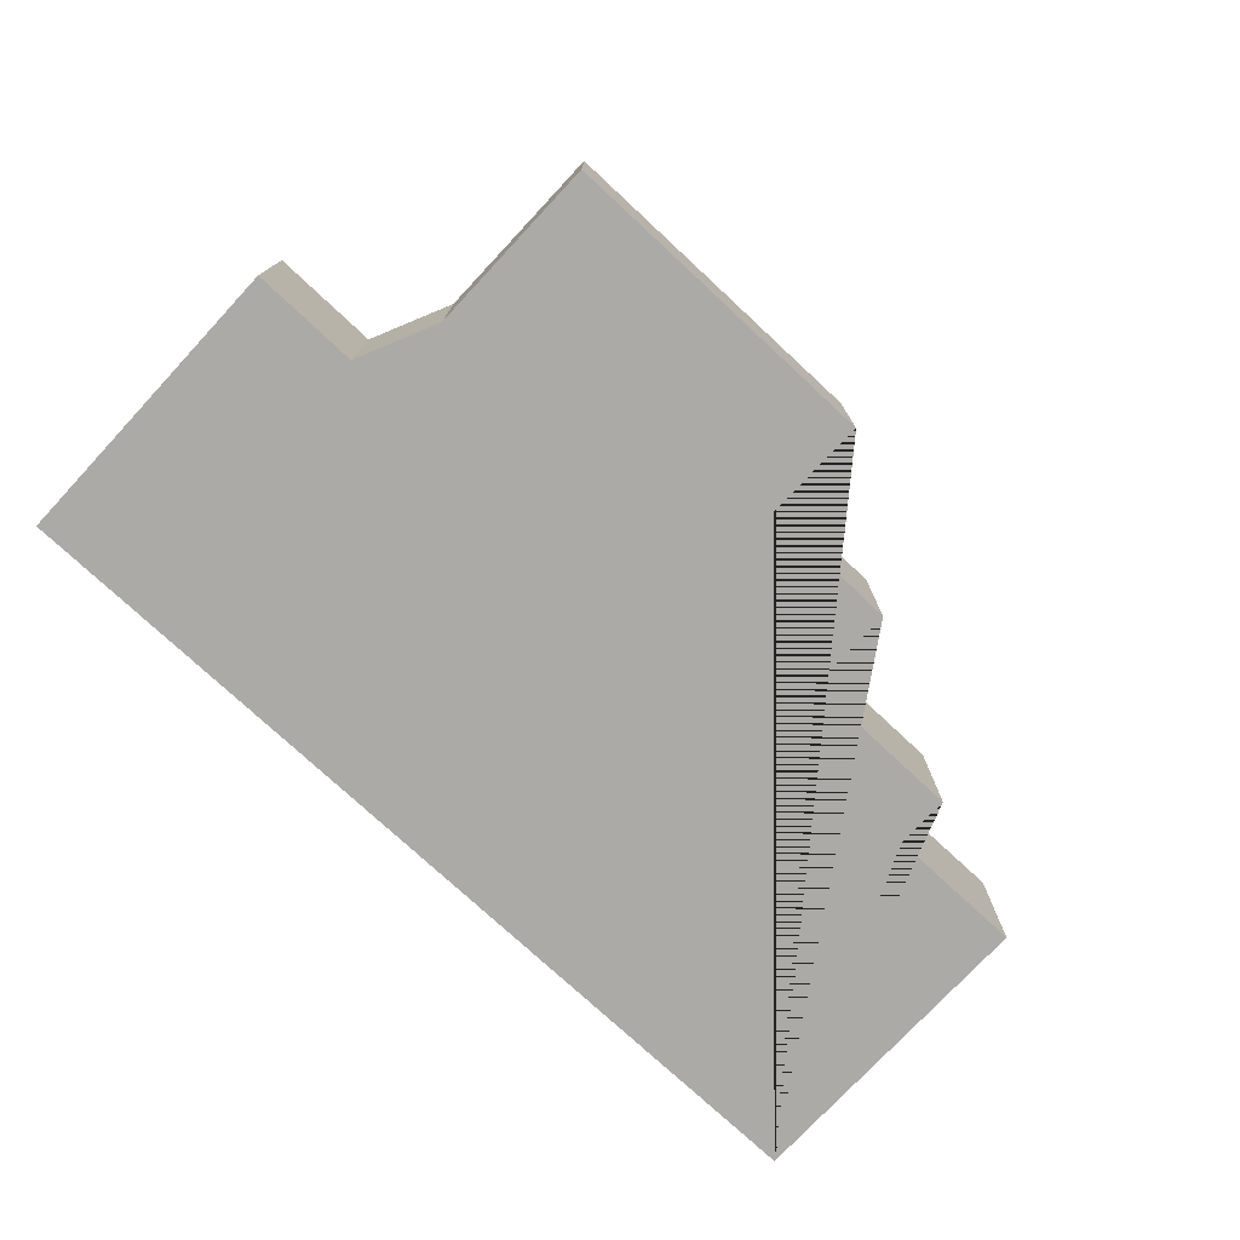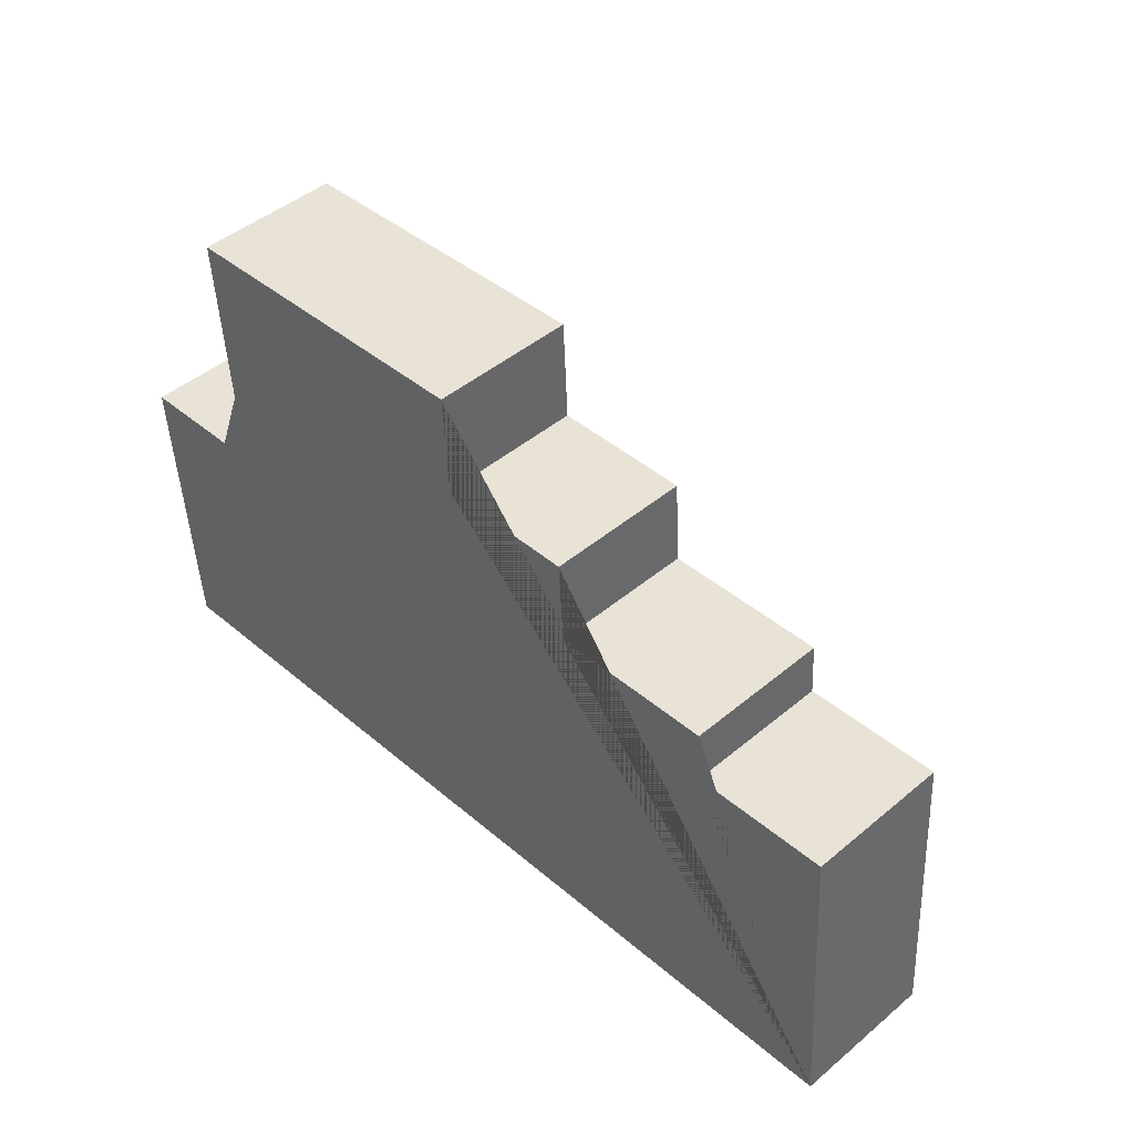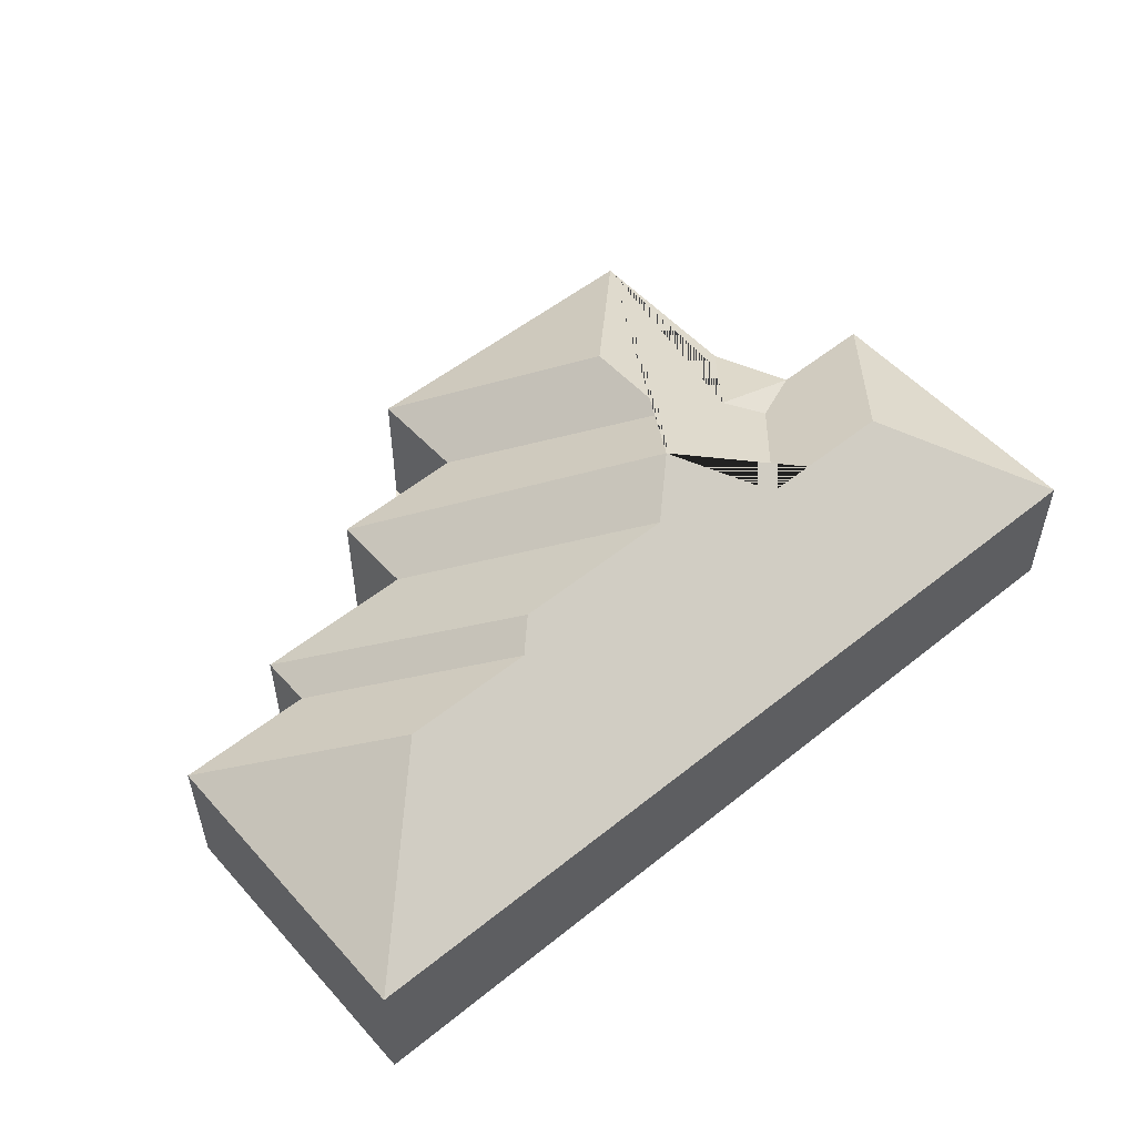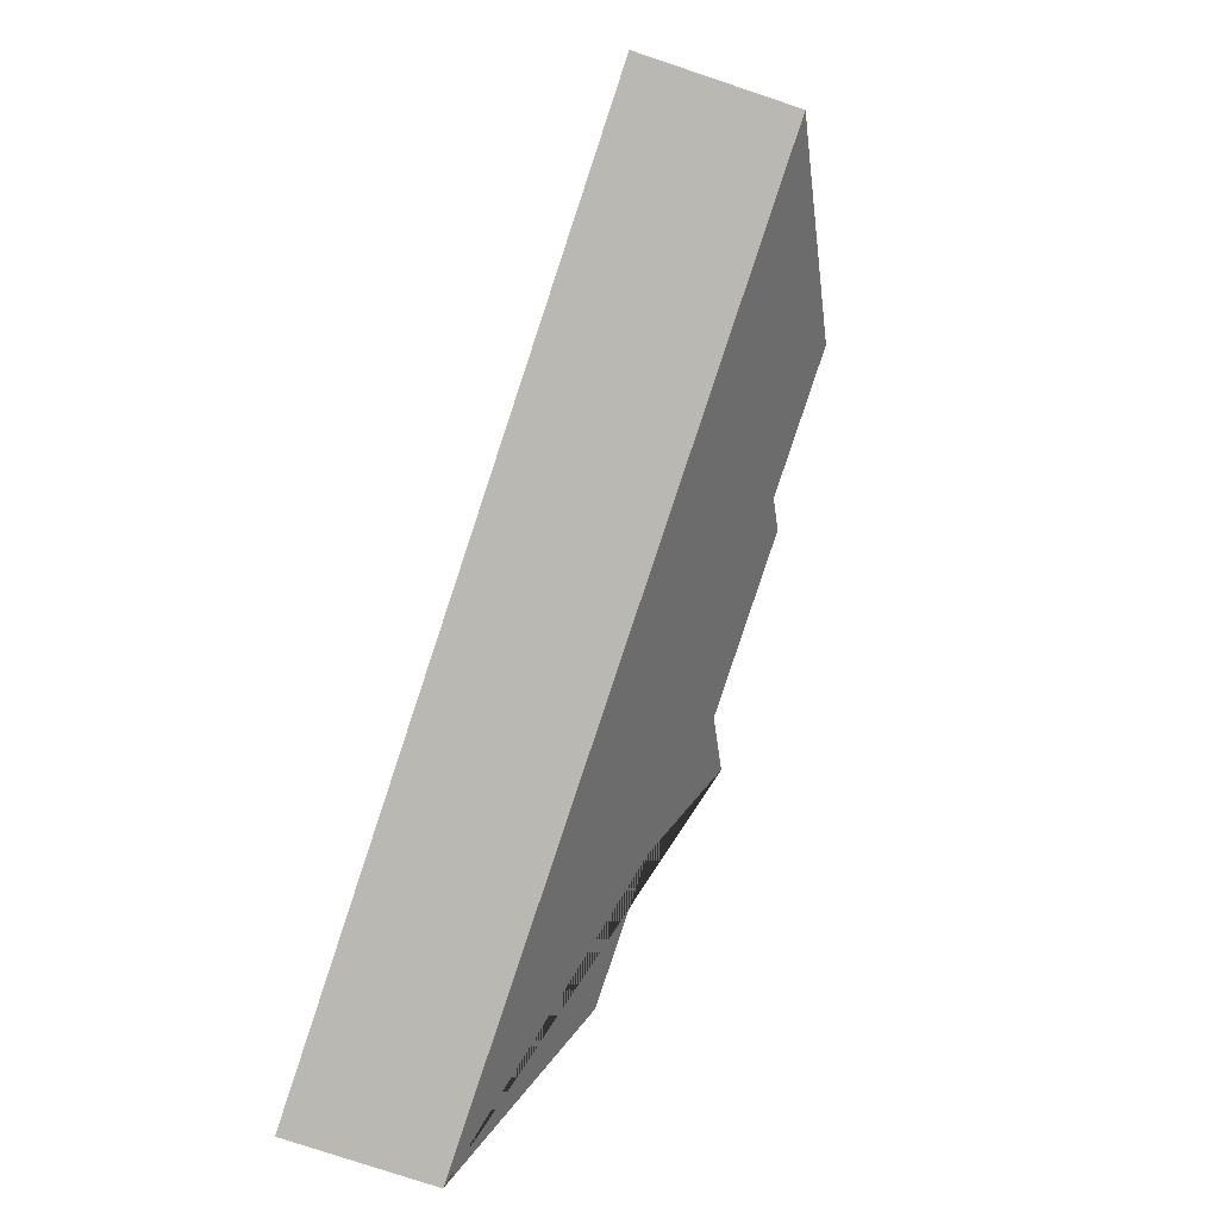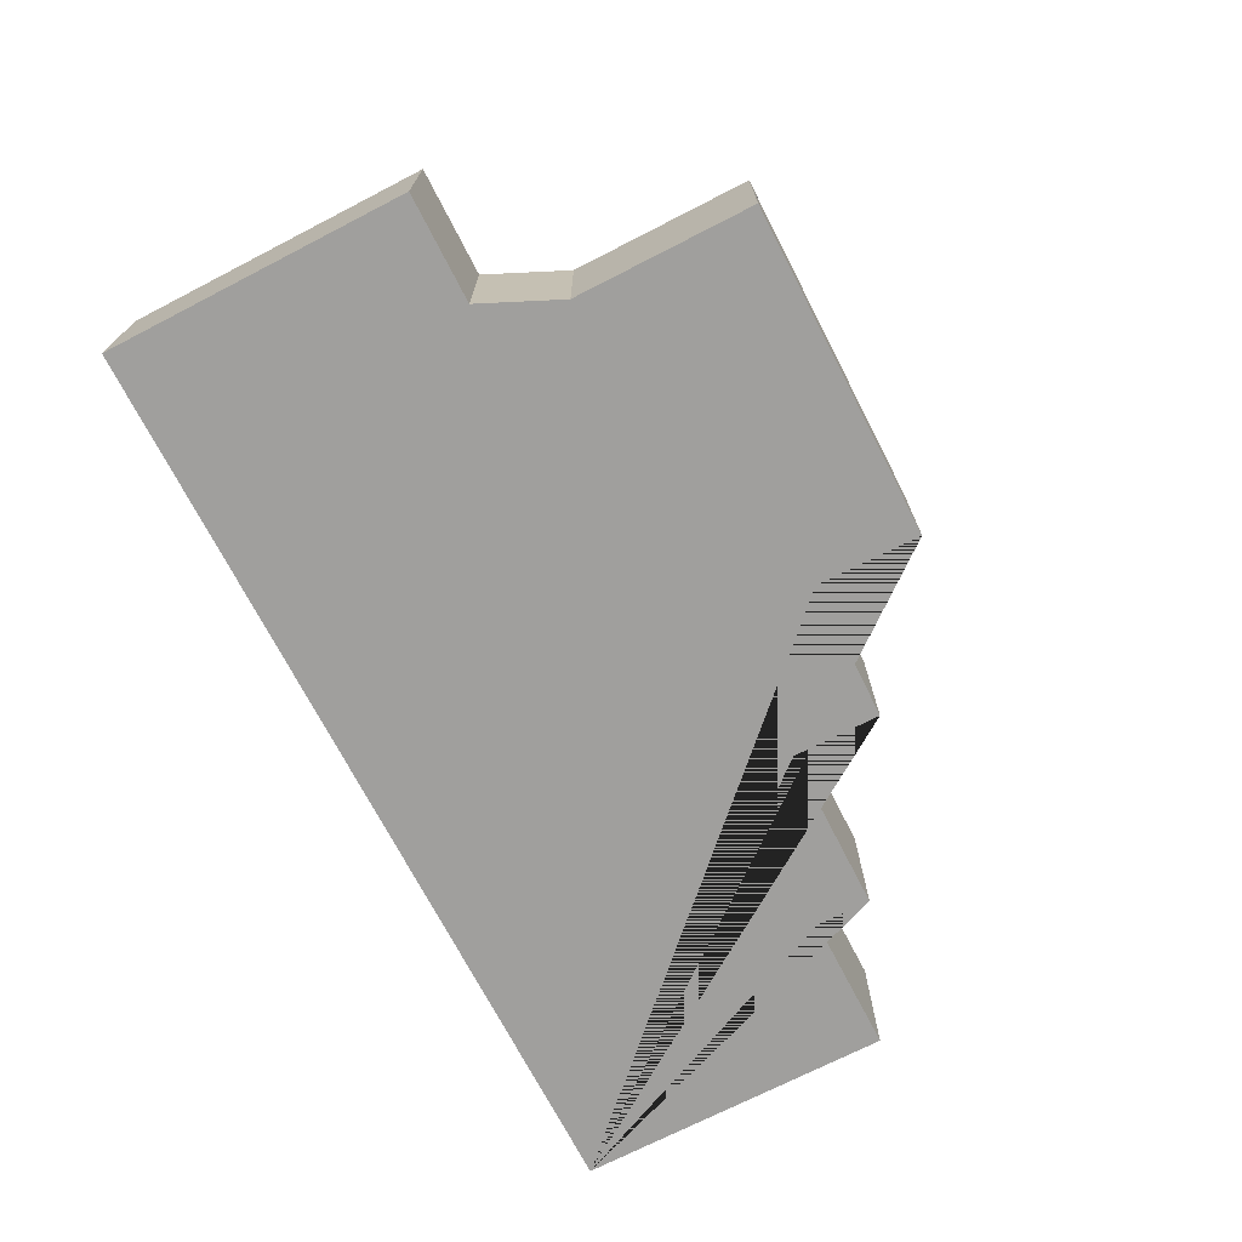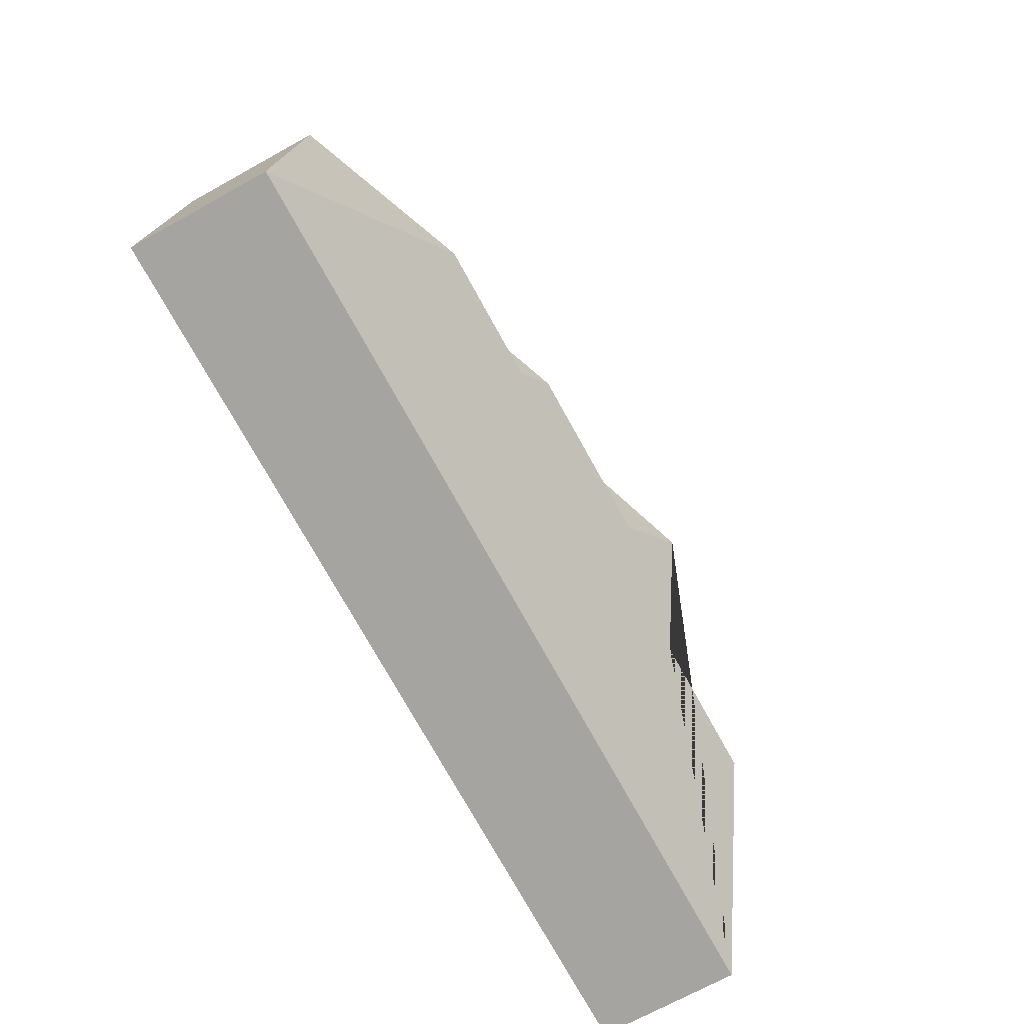
<metadata>
{"format":"obj","ext":"obj","renderer":"f3d","projection":"perspective","resolution":1024,"background":"white","views":[{"elev":-75.8,"azim":-46.7,"up":"+Y"},{"elev":45.8,"azim":46.2,"up":"+Z"},{"elev":53.2,"azim":135.5,"up":"+Y"},{"elev":-78.8,"azim":71.6,"up":"+Z"},{"elev":-71.4,"azim":-66.5,"up":"+Y"},{"elev":-70.3,"azim":119.0,"up":"+Z"}]}
</metadata>
<code>
o CG10_500_038057_0049
v 508.3 75 -292.4
v 497.5 75 -129.4
v 425.7 75 -134.1
v 423.9 75 -106.1
v 417.4 122.9 -215.5
v 335.5 75 -65.84
v 345.9 122.9 -220.3
v 338.3 75 -111.3
v 331 130.8 -207.5
v 263 75 -69.53
v 260.2 75 -15.35
v 240.7 131 -213.3
v 213.2 145 -190.8
v 177 126.2 -105
v 180.2 126 -160.2
v 175.9 120.4 -235.8
v 133.4 97.31 -160.8
v 112.8 84.08 -176.3
v 88.47 75 -26.73
v 94.42 75 -120.1
v 100.2 120.5 -240.6
v 91.88 75 -126.8
v 78.34 75 -162.5
v 22.21 75 -165.9
v 32.68 75 -323.9
v 508.3 0 -292.4
v 497.5 0 -129.4
v 425.7 0 -134.1
v 423.9 0 -106.1
v 338.3 0 -111.3
v 335.5 0 -65.84
v 263 0 -69.53
v 260.2 0 -15.35
v 88.47 0 -26.73
v 94.42 0 -120.1
v 91.88 0 -126.8
v 78.34 0 -162.5
v 22.21 0 -165.9
v 32.68 0 -323.9
f 24 25 21
f 25 1 5 7 9 12 13 16 21
f 24 23 18 16 21
f 23 18 17
f 22 23 17 20
f 19 20 17 18 16 13 15 14
f 19 14 11
f 11 14 15 10
f 10 15 13 6
f 13 12 8 6
f 12 9 4 8
f 4 9 7 3
f 3 7 5 2
f 5 1 2
f 26 27 28 29 30 31 32 33 34 35 36 37 38 39
f 1 26 27 2
f 2 27 28 3
f 3 28 29 4
f 4 29 30 8
f 8 30 31 6
f 6 31 32 10
f 10 32 33 11
f 11 33 34 19
f 19 34 35 20
f 20 35 36 22
f 22 36 37 23
f 23 37 38 24
f 24 38 39 25
f 25 39 26 1

</code>
